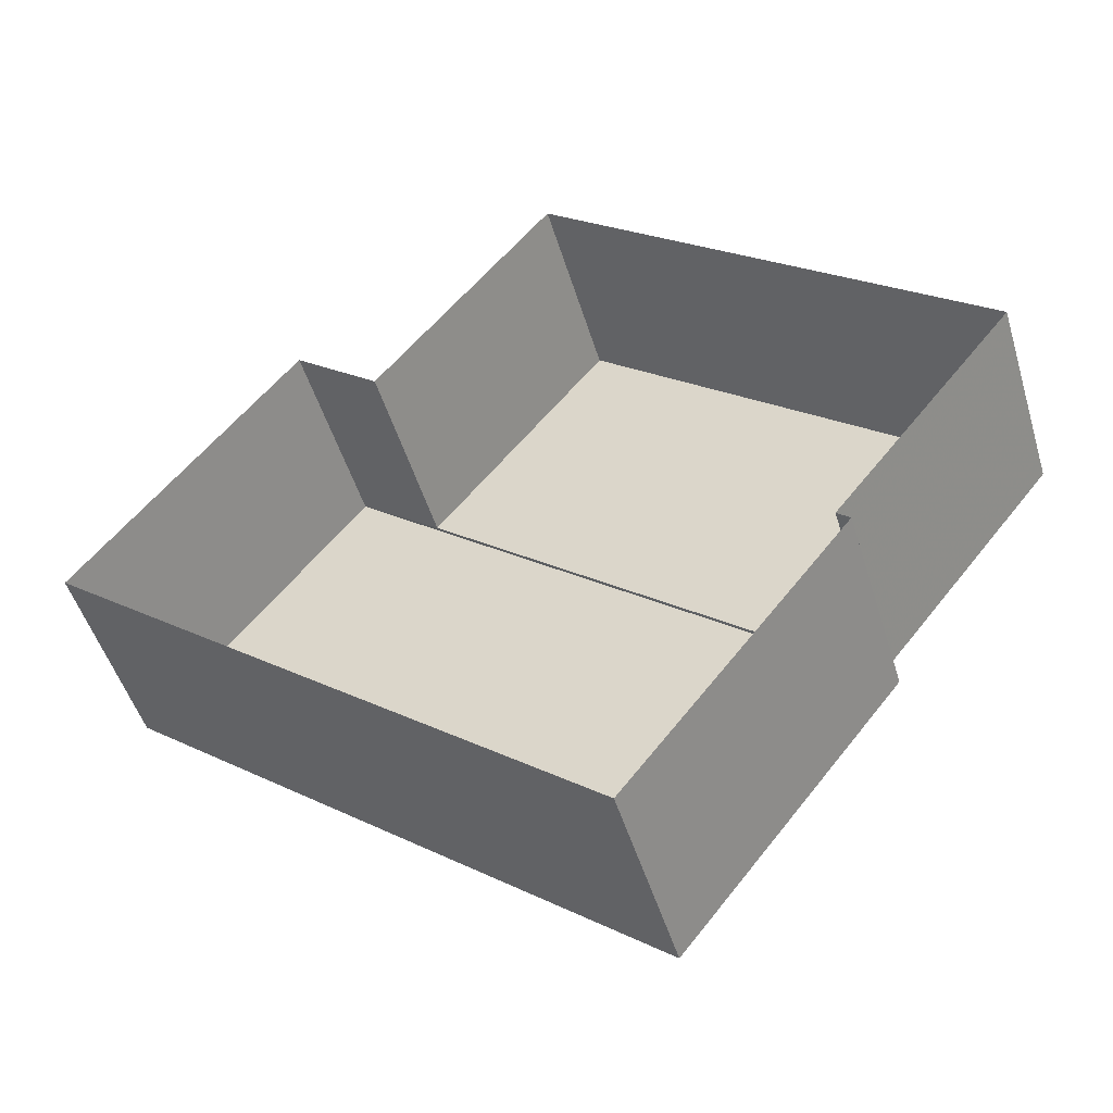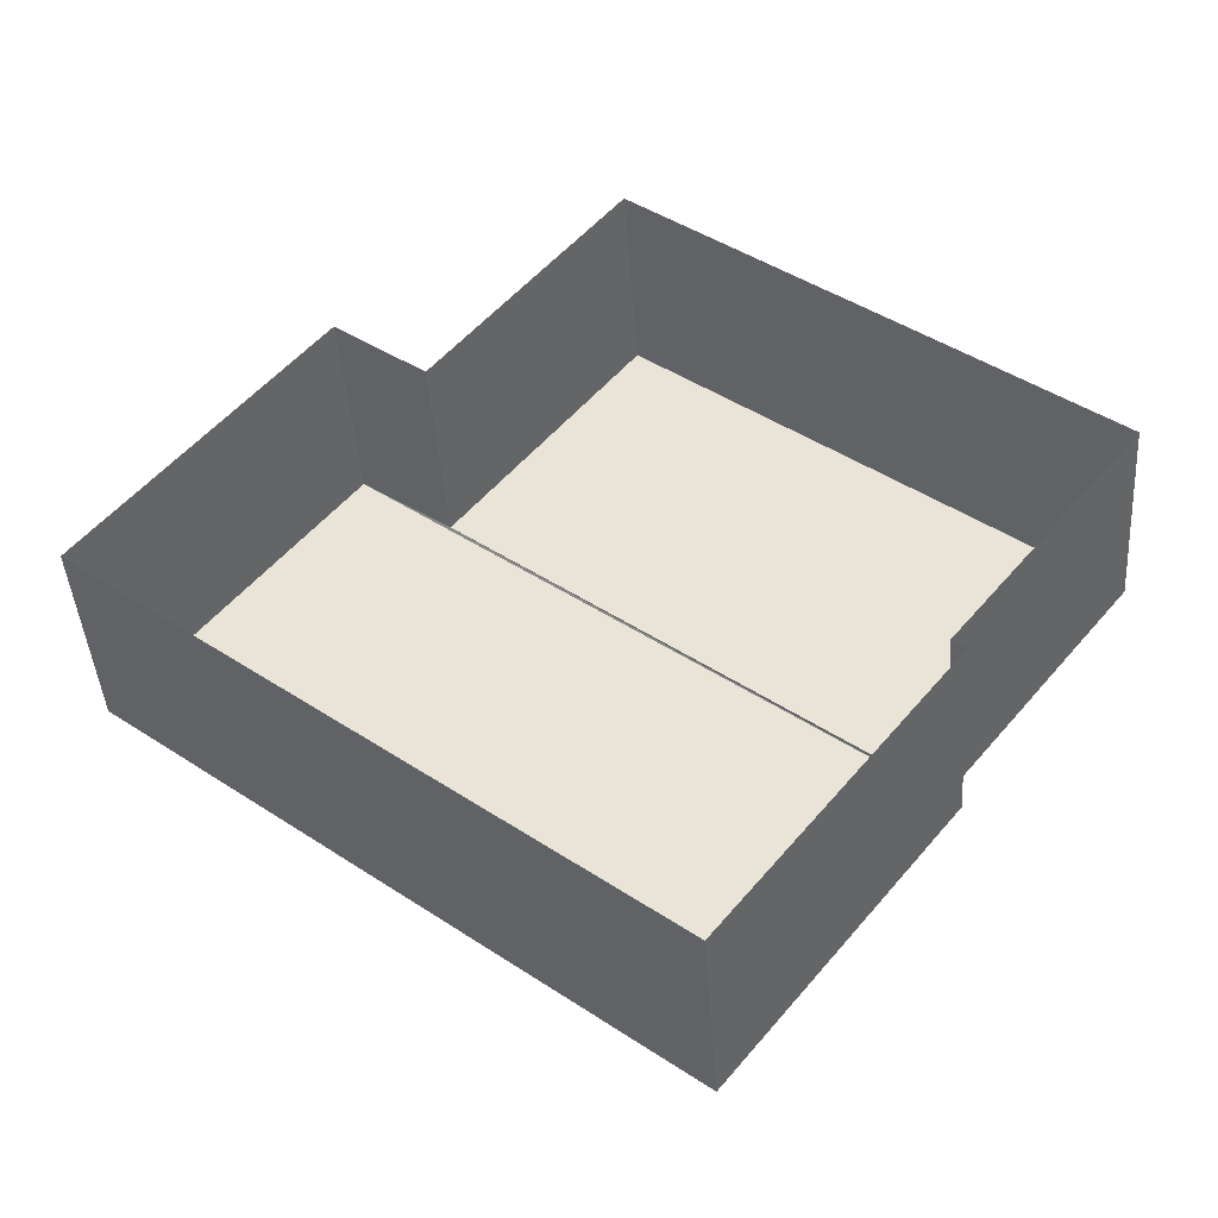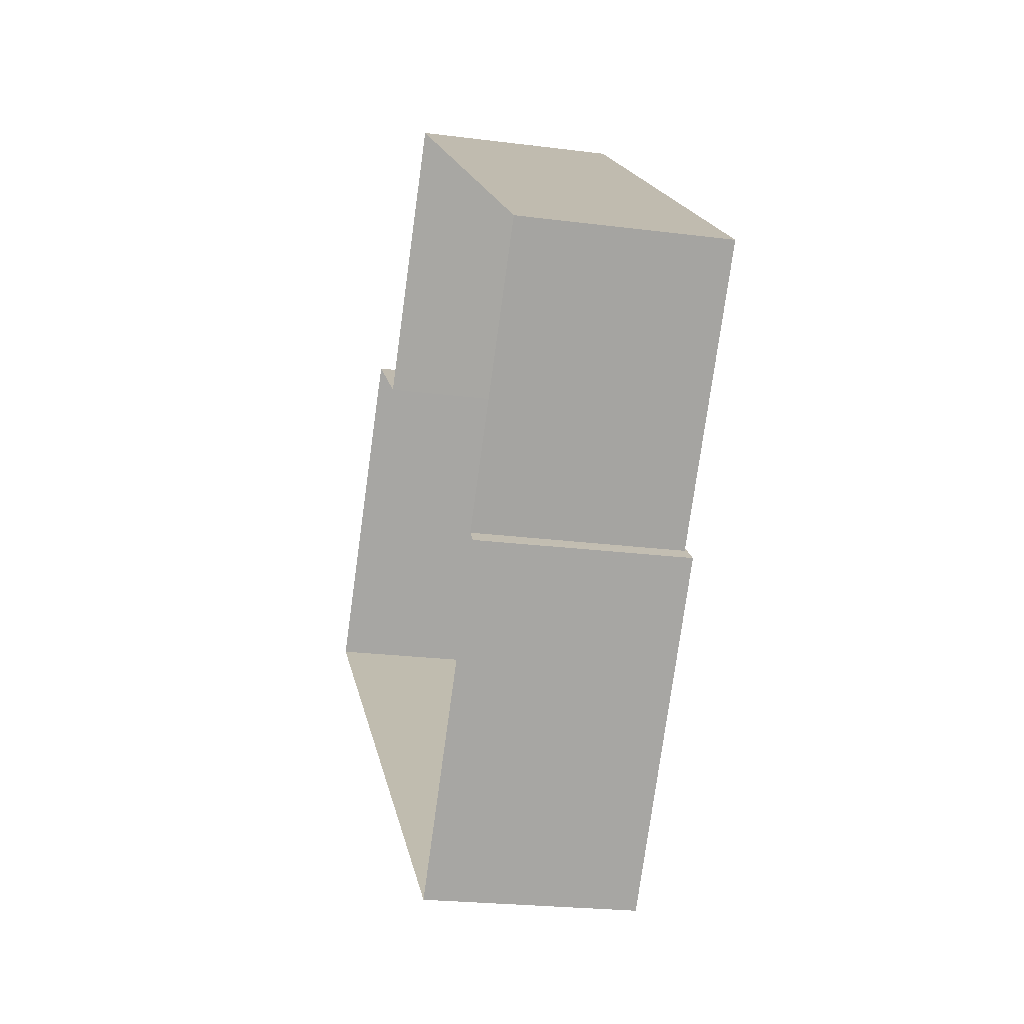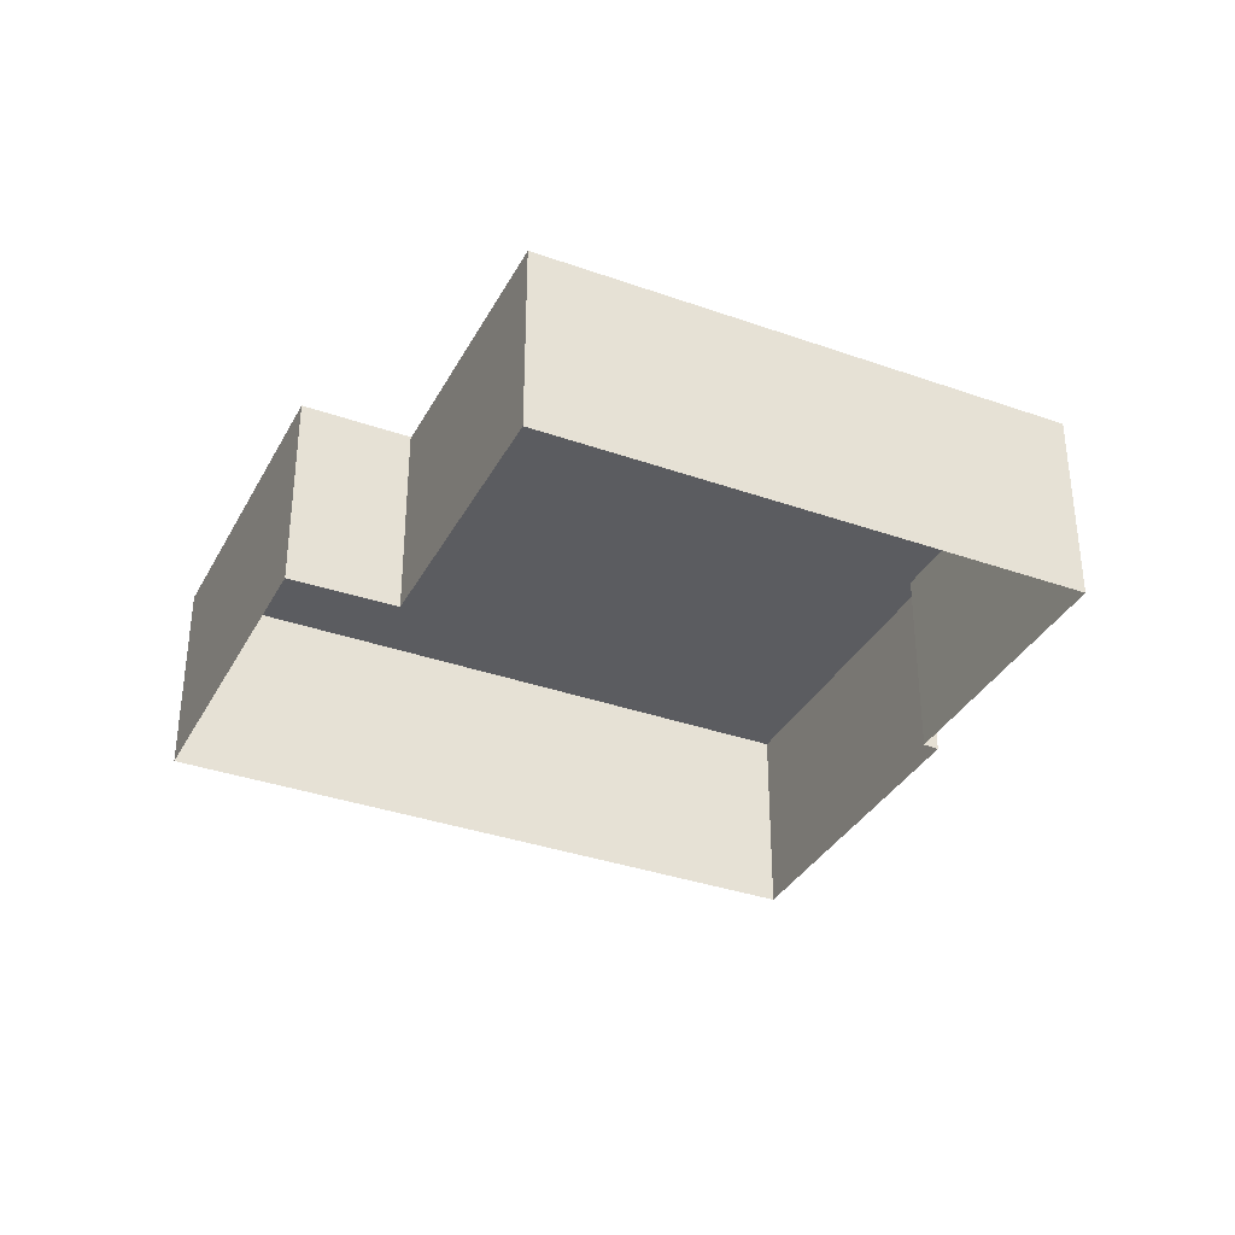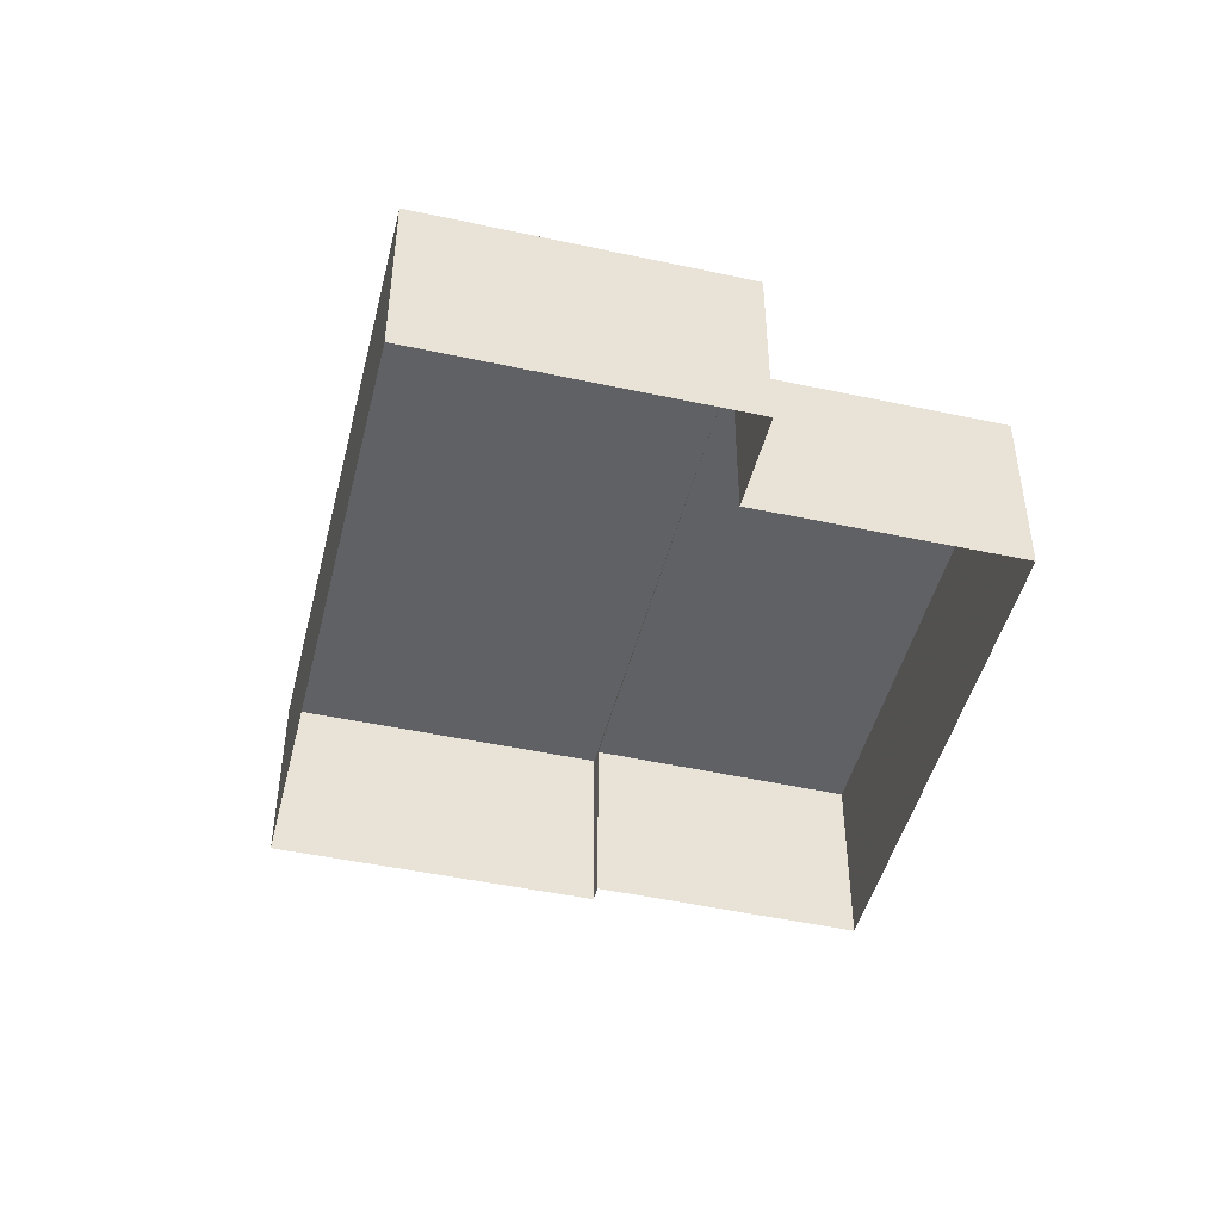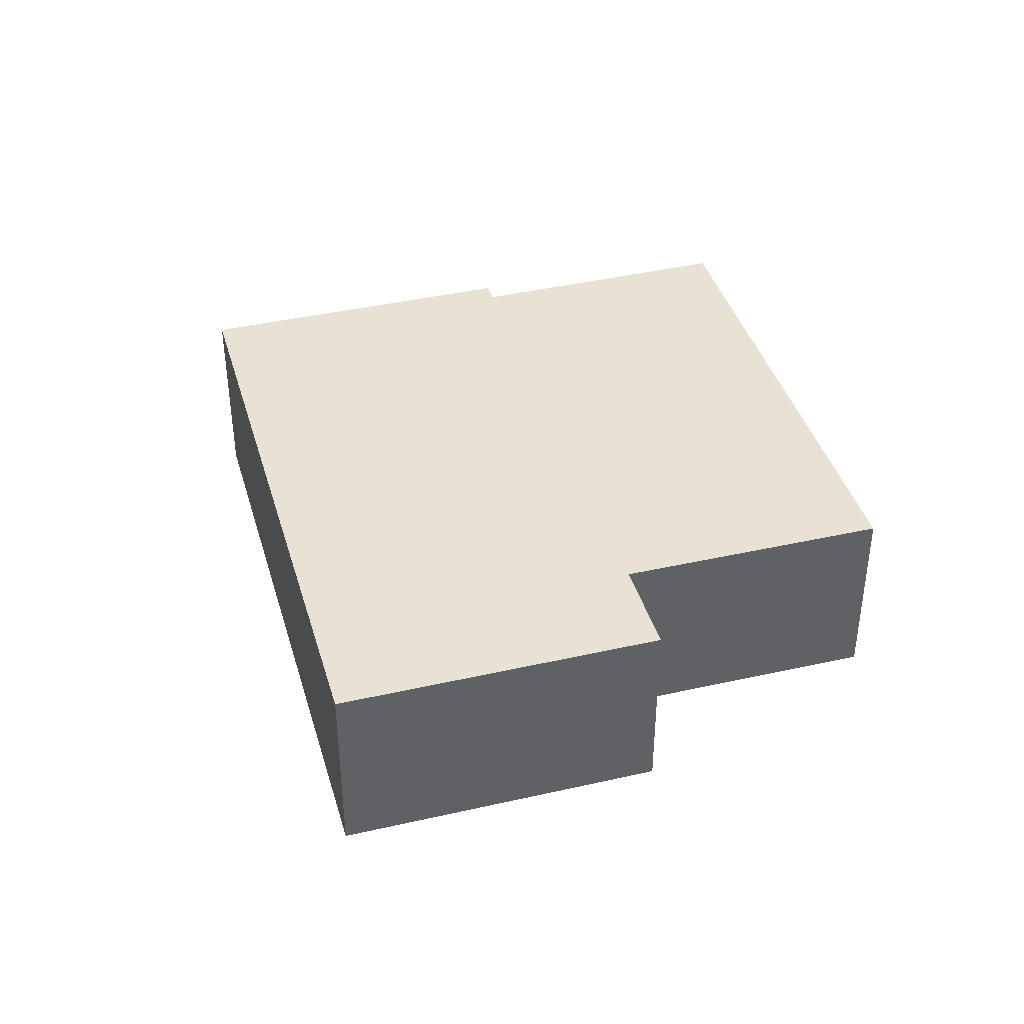
<metadata>
{"format":"obj","ext":"obj","renderer":"f3d","projection":"perspective","resolution":1024,"background":"white","views":[{"elev":-48.9,"azim":-163.7,"up":"+Y"},{"elev":-42.4,"azim":-175.8,"up":"+Y"},{"elev":-22.9,"azim":-102.6,"up":"+Y"},{"elev":-35.1,"azim":-166.7,"up":"+Z"},{"elev":-46.3,"azim":114.8,"up":"+Z"},{"elev":40.0,"azim":112.7,"up":"+Z"}]}
</metadata>
<code>
v -2.201e+05 -1.244e+05 31.22
v -2.201e+05 -1.244e+05 31.22
v -2.201e+05 -1.244e+05 31.22
v -2.201e+05 -1.244e+05 31.22
v -2.201e+05 -1.244e+05 31.22
v -2.201e+05 -1.244e+05 31.22
v -2.201e+05 -1.244e+05 31.22
v -2.201e+05 -1.244e+05 31.22
v -2.201e+05 -1.244e+05 32.92
v -2.201e+05 -1.244e+05 32.92
v -2.201e+05 -1.244e+05 32.92
v -2.201e+05 -1.244e+05 32.92
v -2.201e+05 -1.244e+05 32.95
v -2.201e+05 -1.244e+05 32.95
v -2.201e+05 -1.244e+05 32.95
v -2.201e+05 -1.244e+05 32.95
f 1 2 3
f 4 1 3
f 2 5 6
f 3 6 7
f 7 6 8
f 2 6 3
f 9 10 11
f 9 12 10
f 13 14 15
f 16 13 15
f 12 7 10
f 12 3 7
f 13 1 4
f 13 16 1
f 15 2 1
f 16 15 1
f 9 11 8
f 6 9 8
f 12 4 3
f 4 12 13
f 6 5 9
f 14 13 12
f 5 14 9
f 14 12 9
f 11 7 8
f 11 10 7
f 15 5 2
f 15 14 5

</code>
